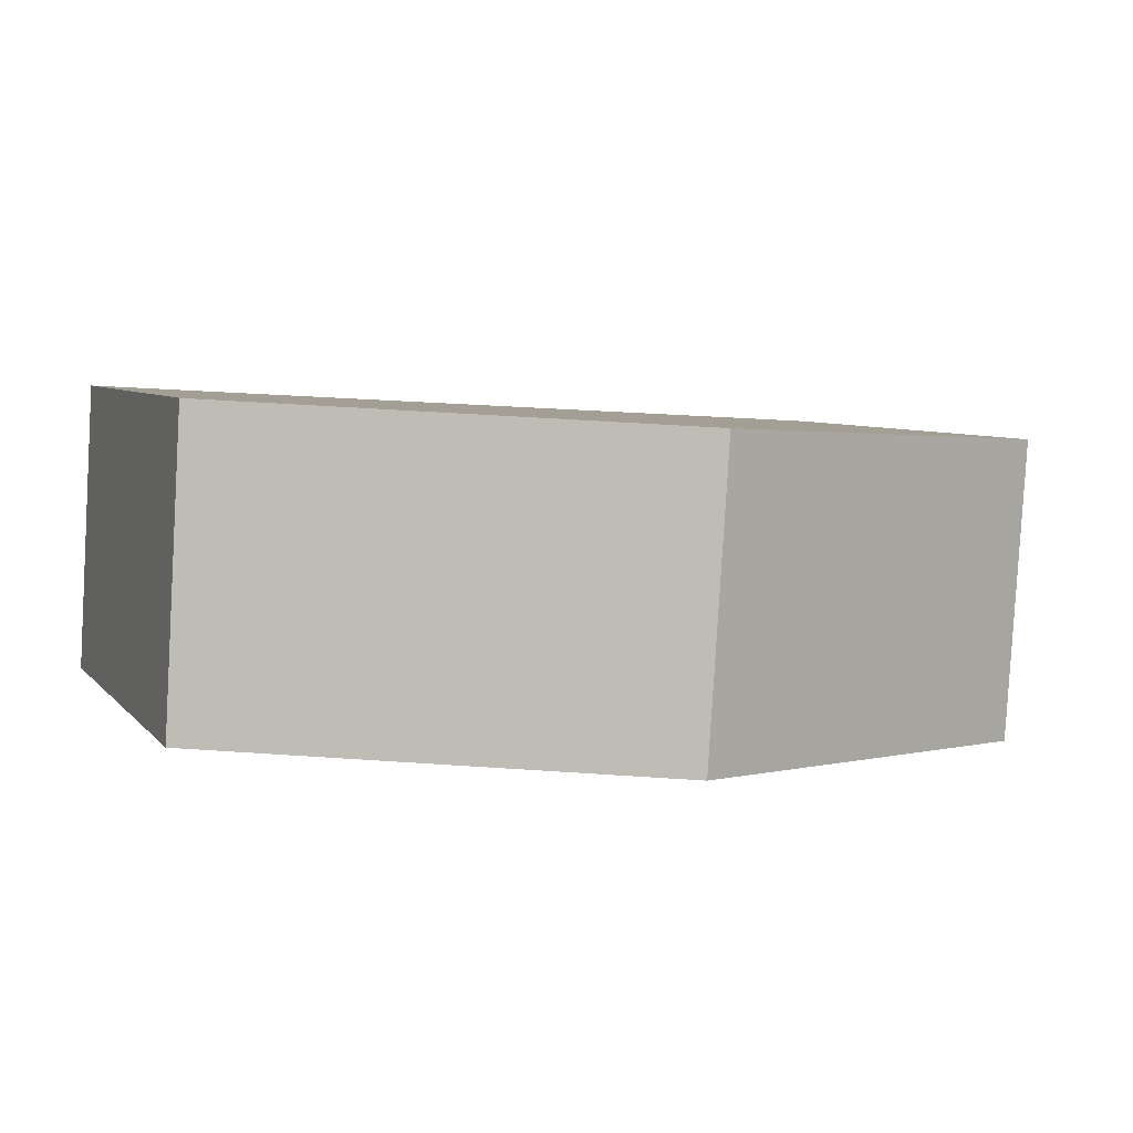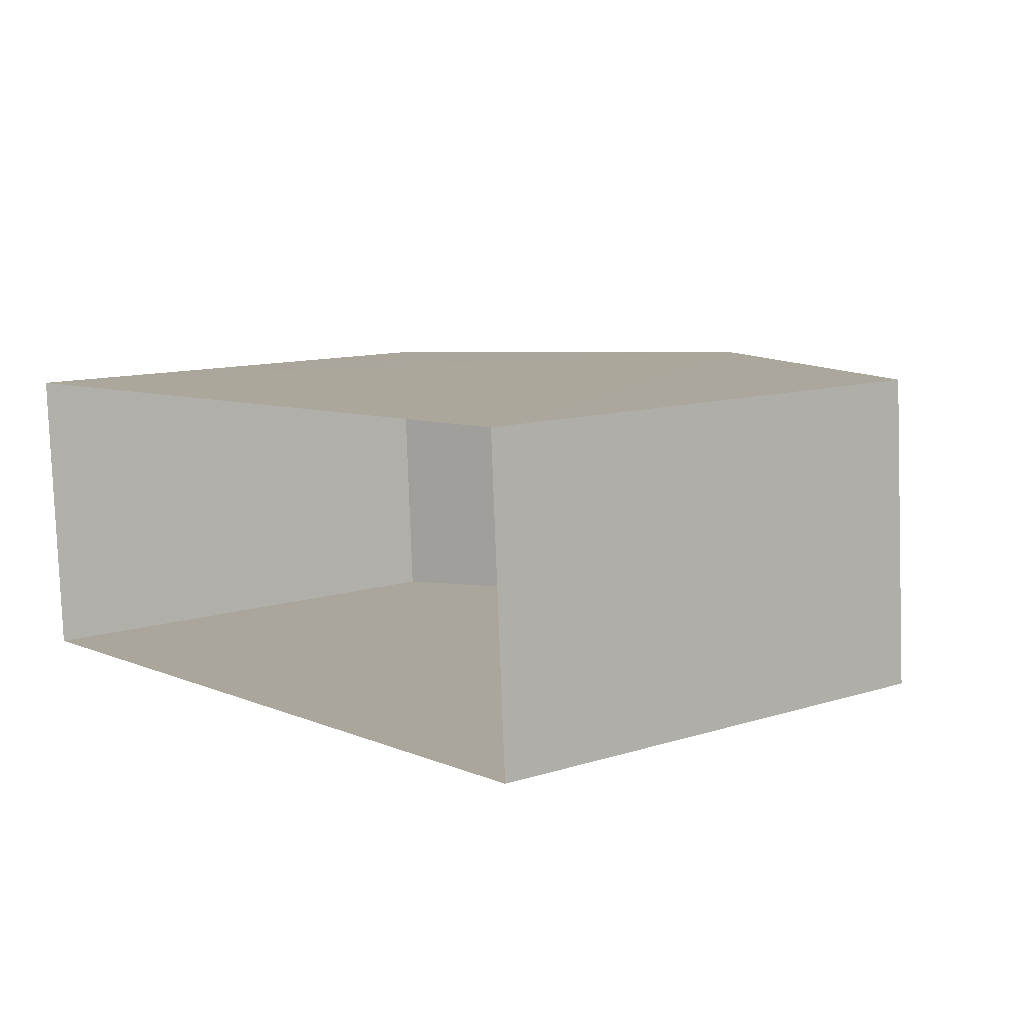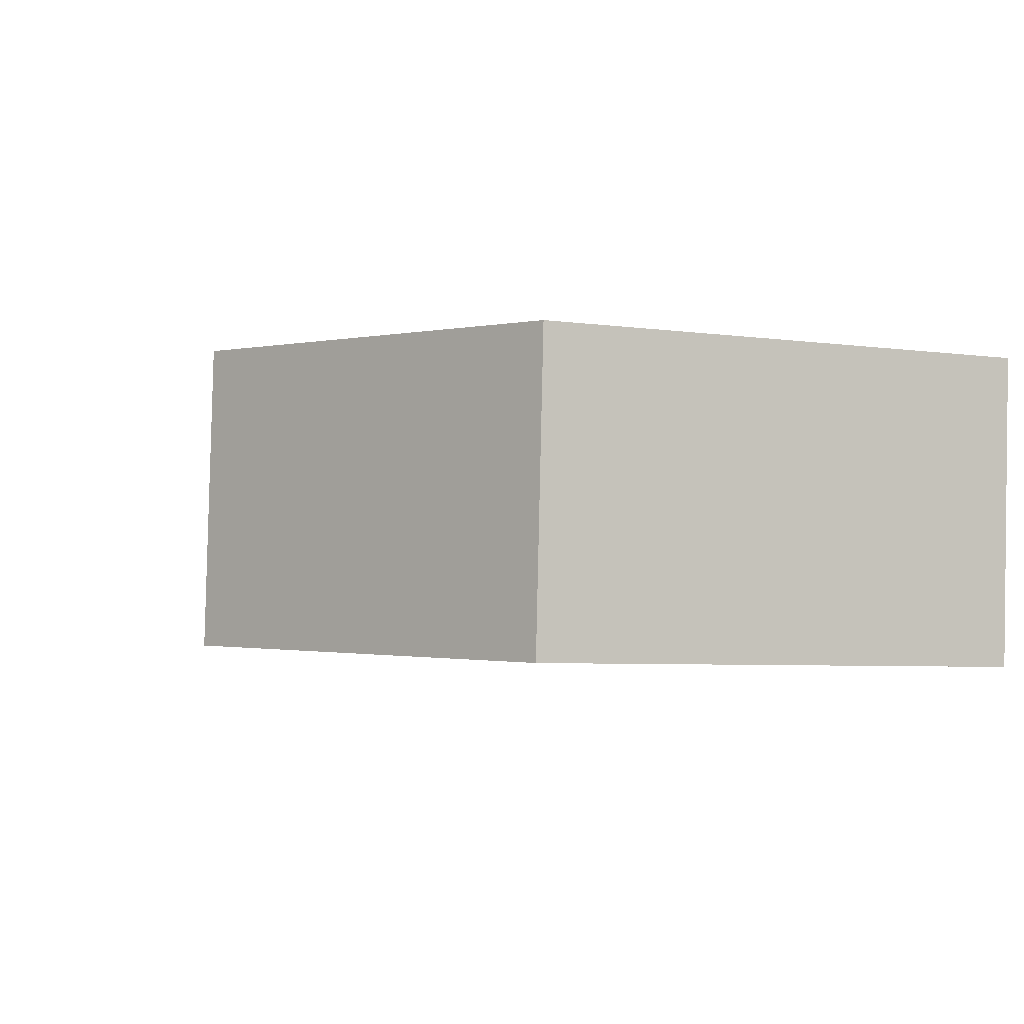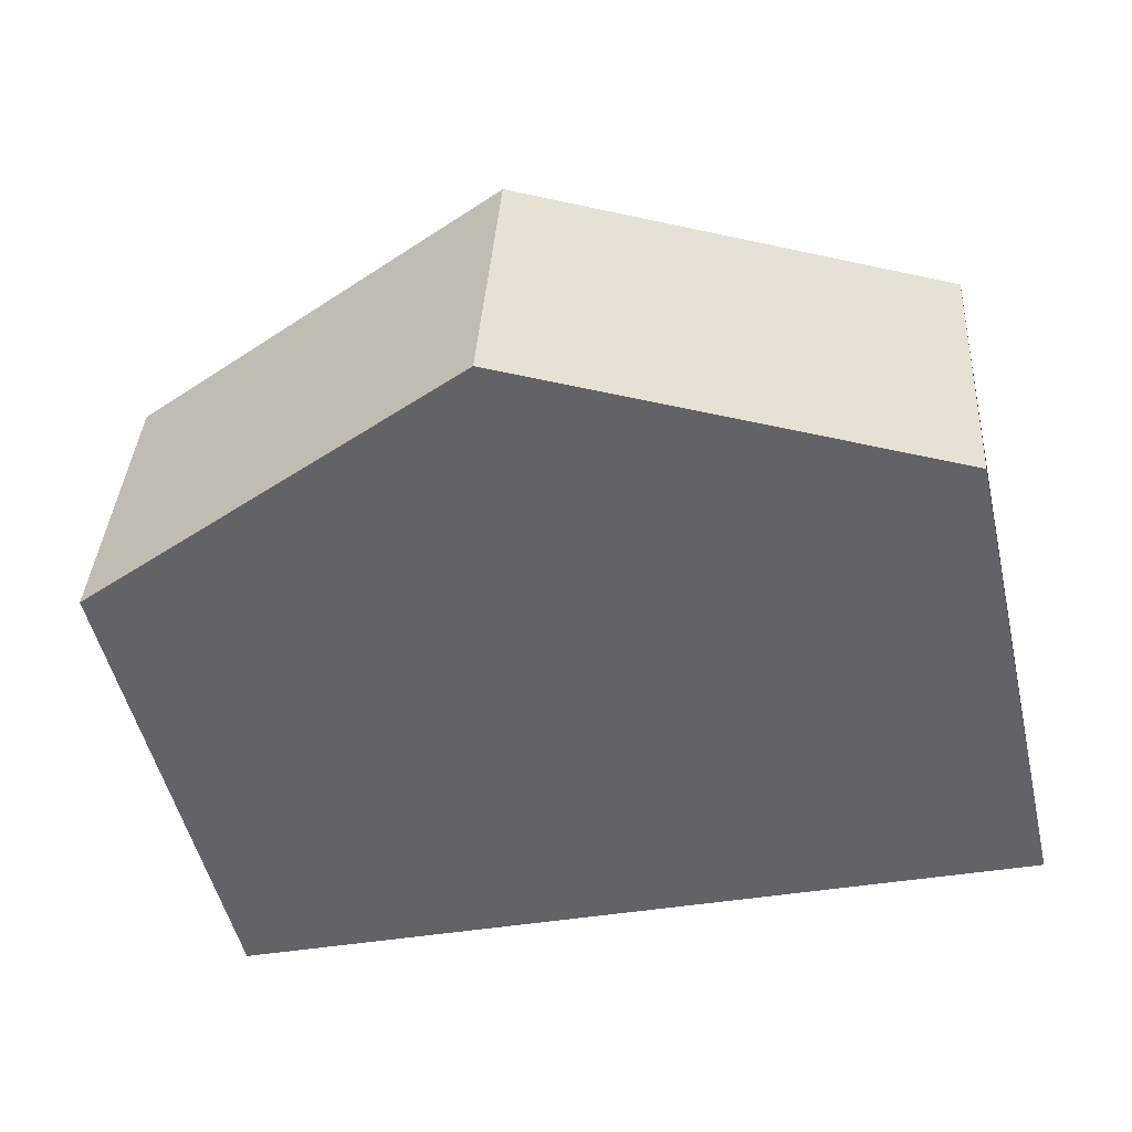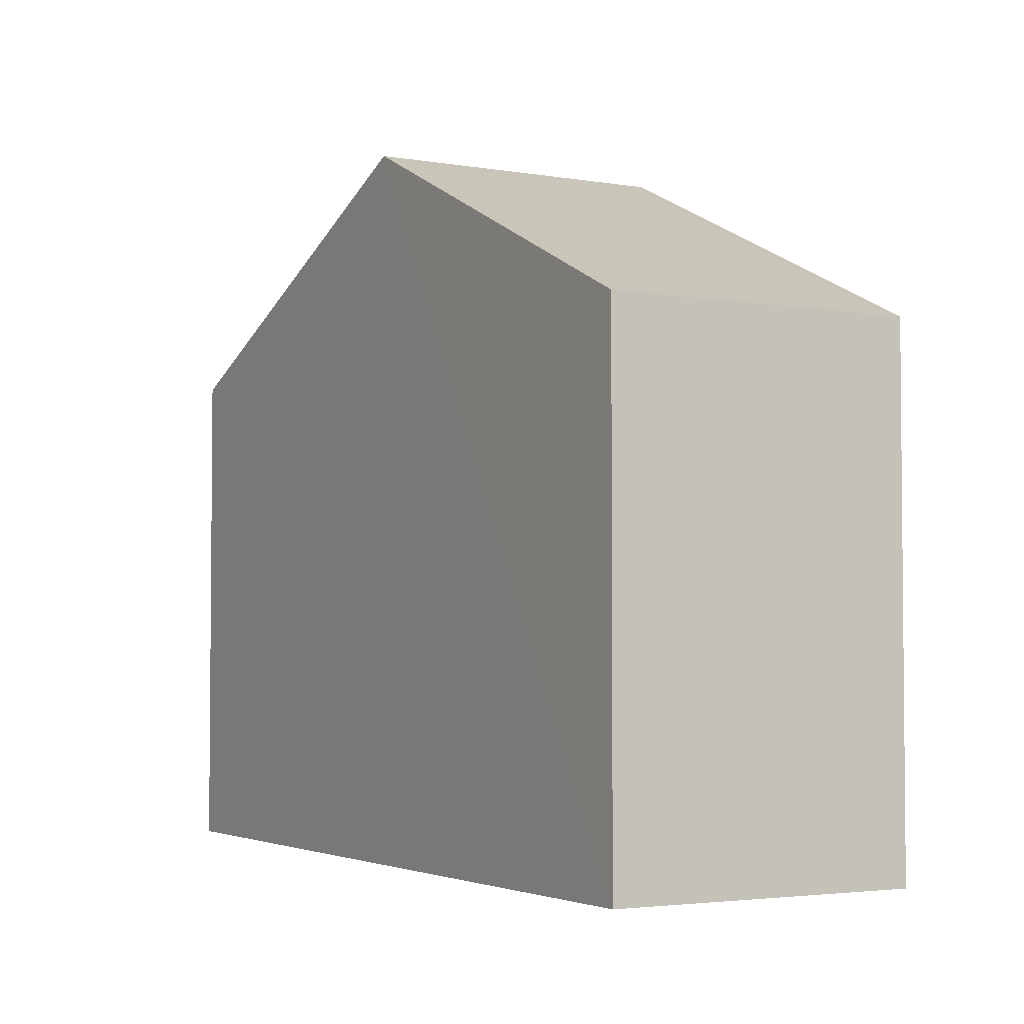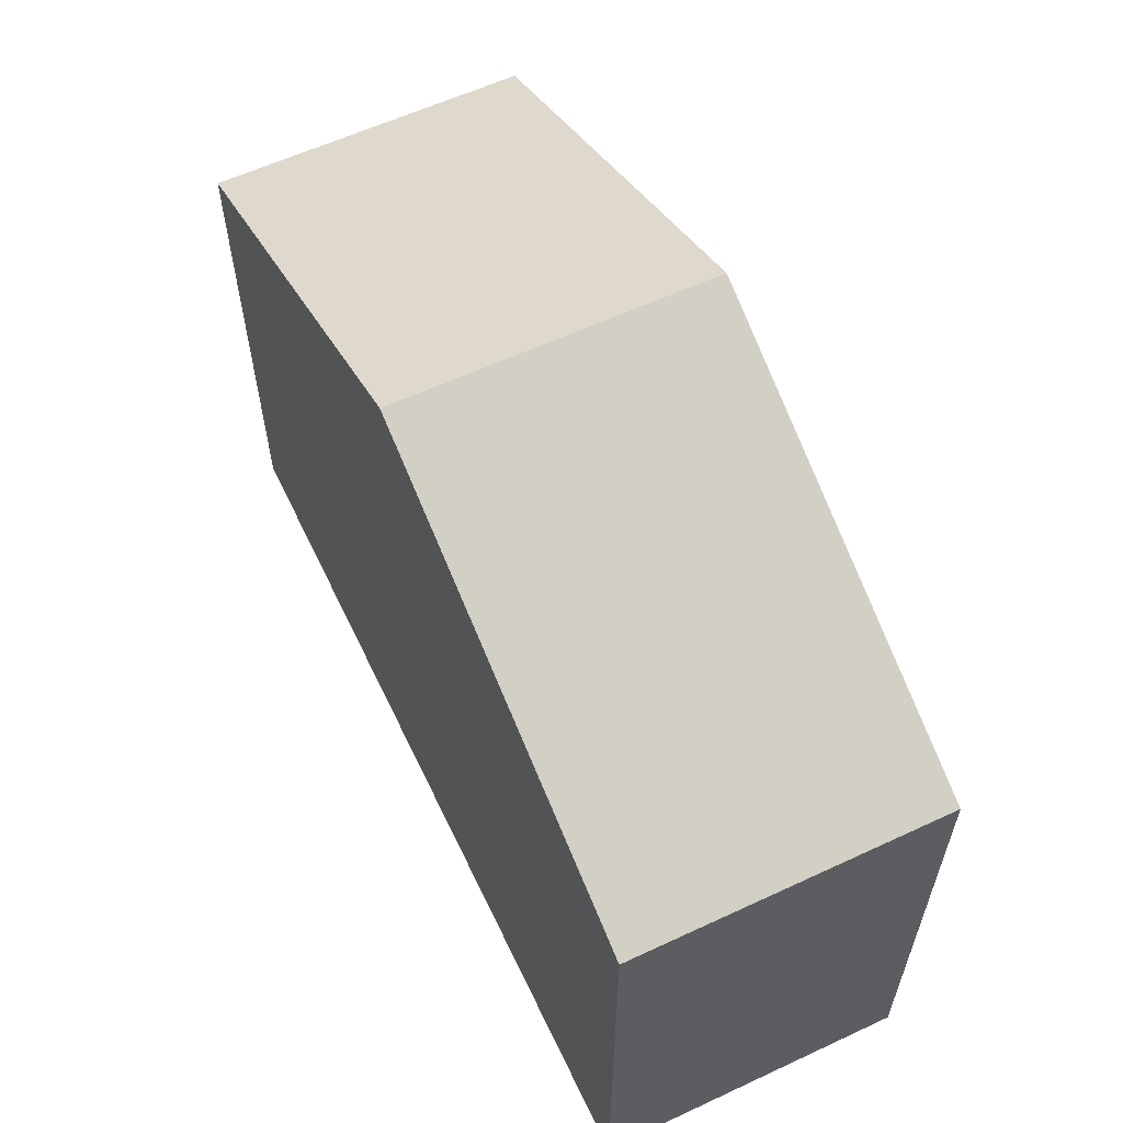
<metadata>
{"format":"obj","ext":"obj","renderer":"f3d","projection":"perspective","resolution":1024,"background":"white","views":[{"elev":5.9,"azim":-20.6,"up":"+Y"},{"elev":11.0,"azim":-128.0,"up":"+Y"},{"elev":-5.6,"azim":66.5,"up":"+Y"},{"elev":-51.9,"azim":13.0,"up":"+Y"},{"elev":-3.3,"azim":56.6,"up":"+Z"},{"elev":60.3,"azim":-118.9,"up":"+Z"}]}
</metadata>
<code>
v -3.729e+05 -1.035e+05 30.63
v -3.729e+05 -1.035e+05 30.63
v -3.729e+05 -1.035e+05 30.63
v -3.729e+05 -1.035e+05 30.63
v -3.729e+05 -1.035e+05 39.97
v -3.729e+05 -1.035e+05 37.41
v -3.729e+05 -1.035e+05 39.97
v -3.729e+05 -1.035e+05 37.41
v -3.729e+05 -1.035e+05 37.41
v -3.729e+05 -1.035e+05 37.41
f 1 2 3
f 4 1 3
f 5 6 7
f 5 8 6
f 9 10 5
f 7 9 5
f 8 4 3
f 6 8 3
f 6 3 7
f 3 2 7
f 2 9 7
f 10 1 5
f 1 4 5
f 4 8 5
f 10 2 1
f 10 9 2

</code>
